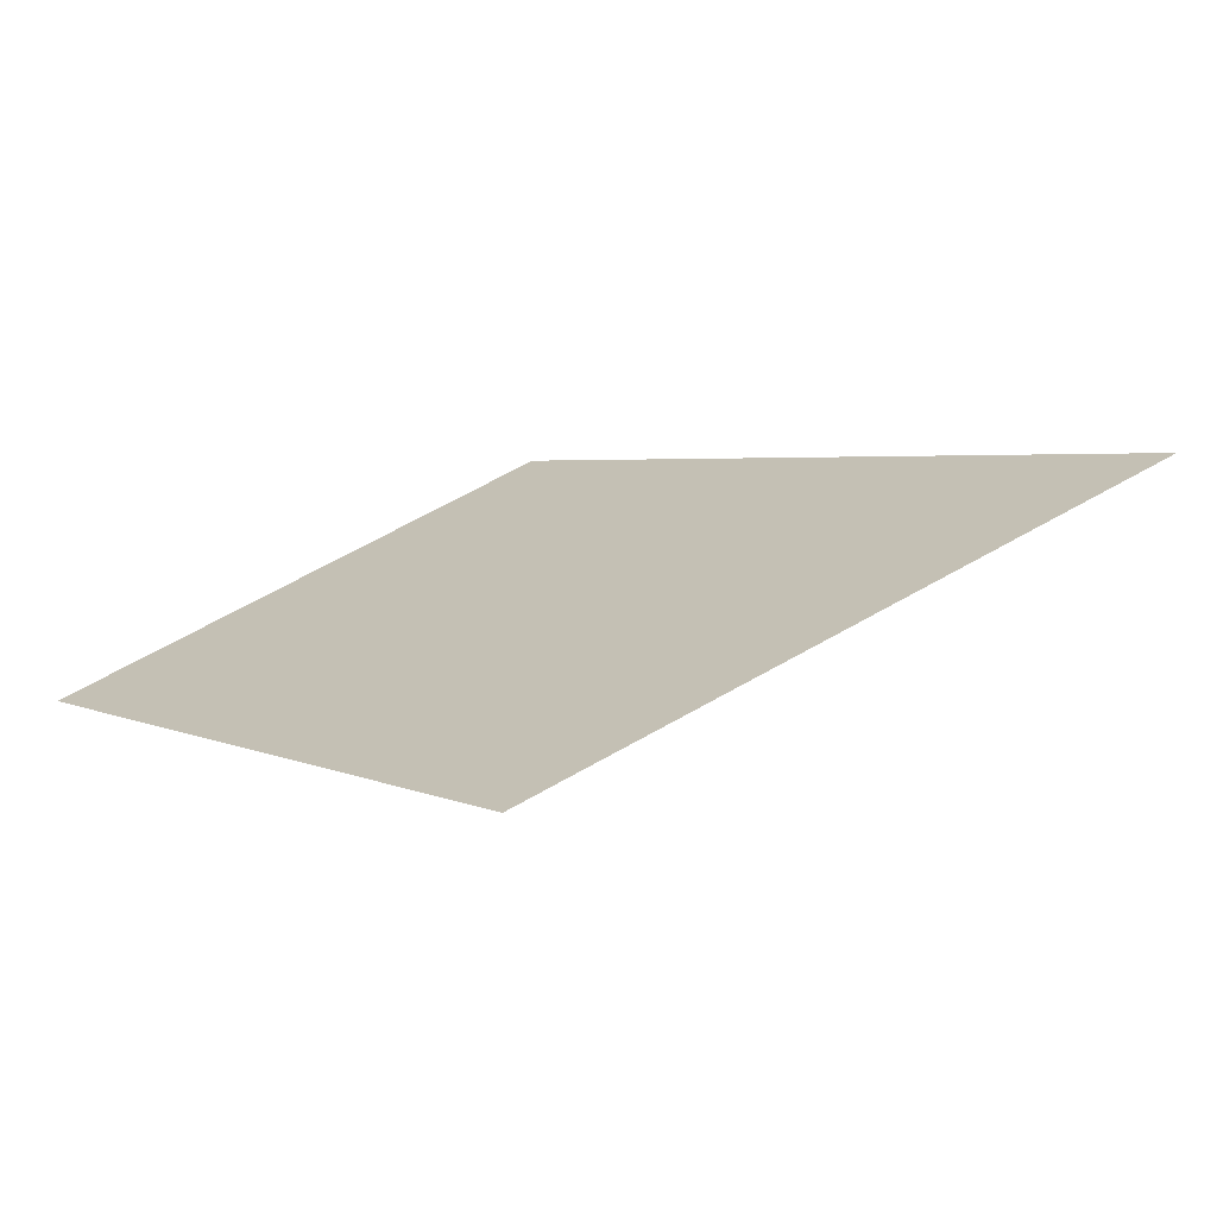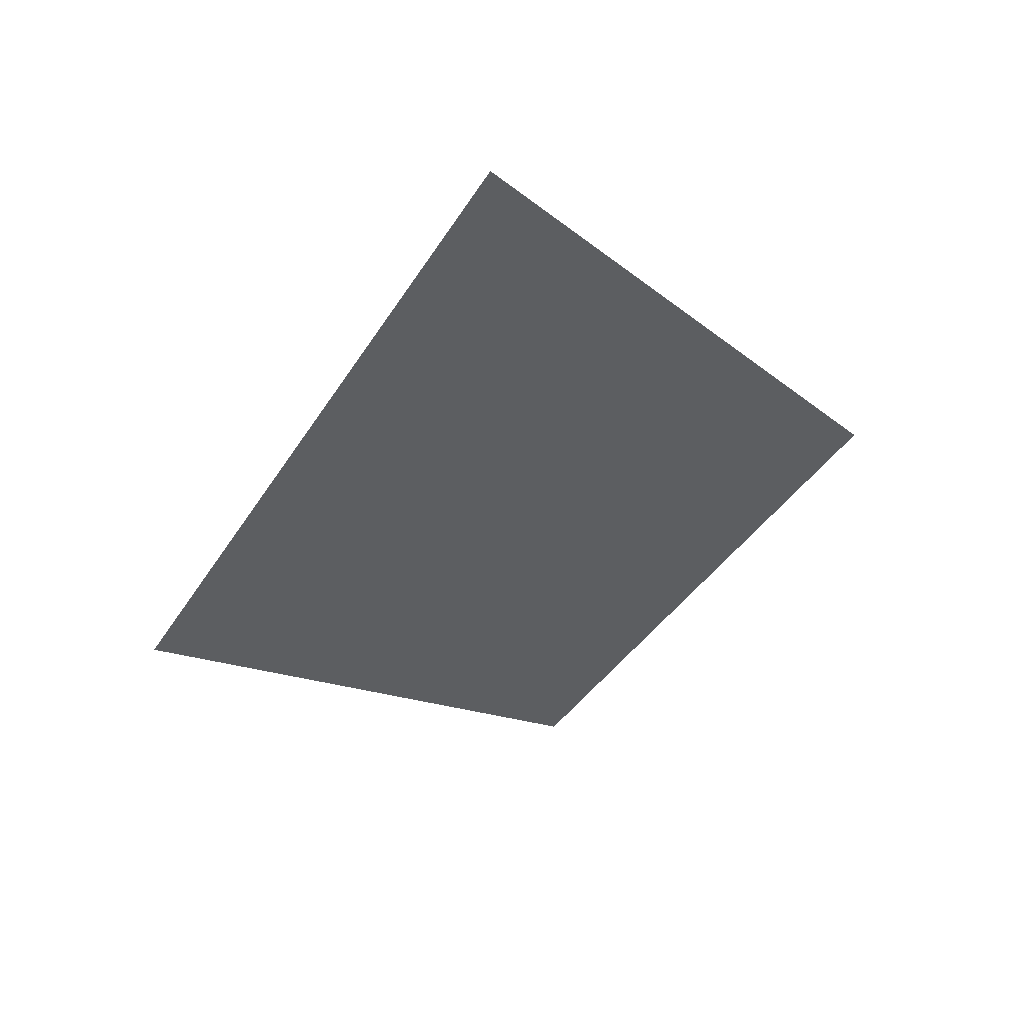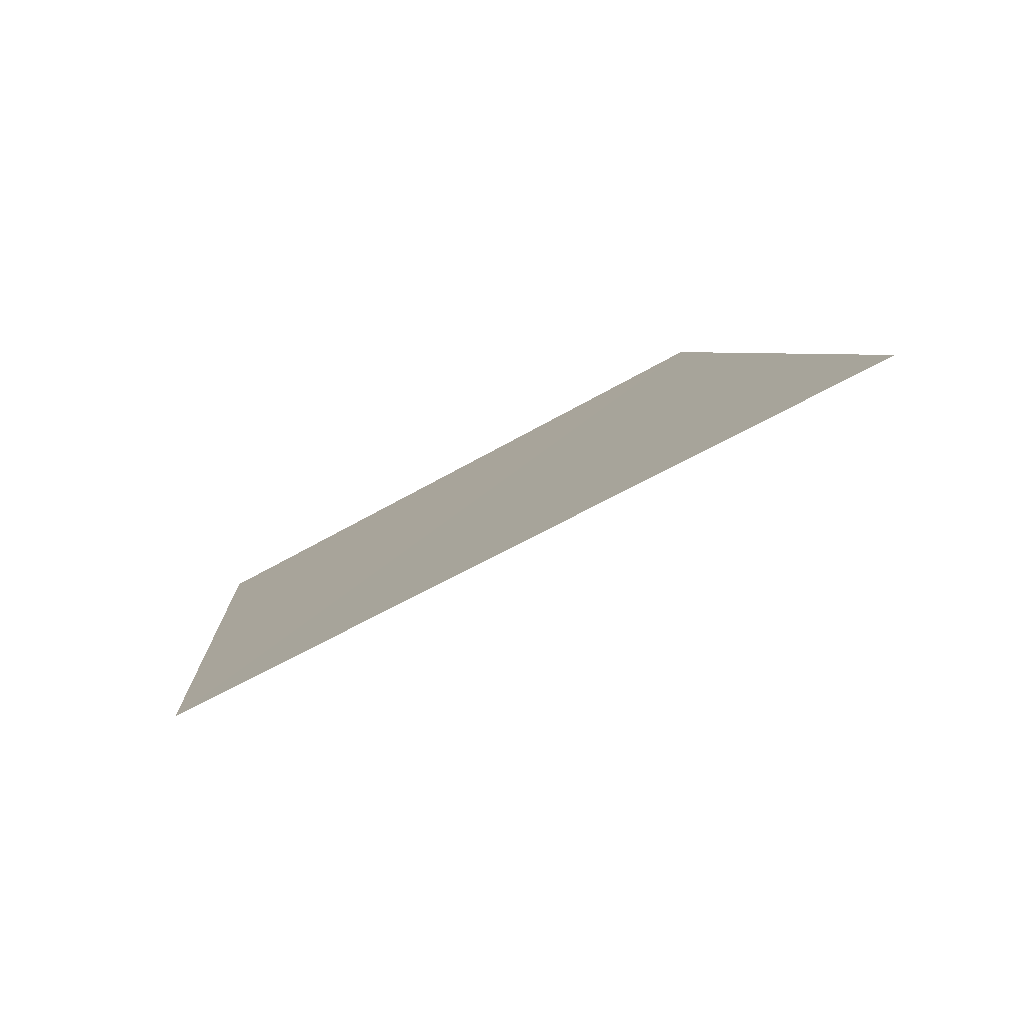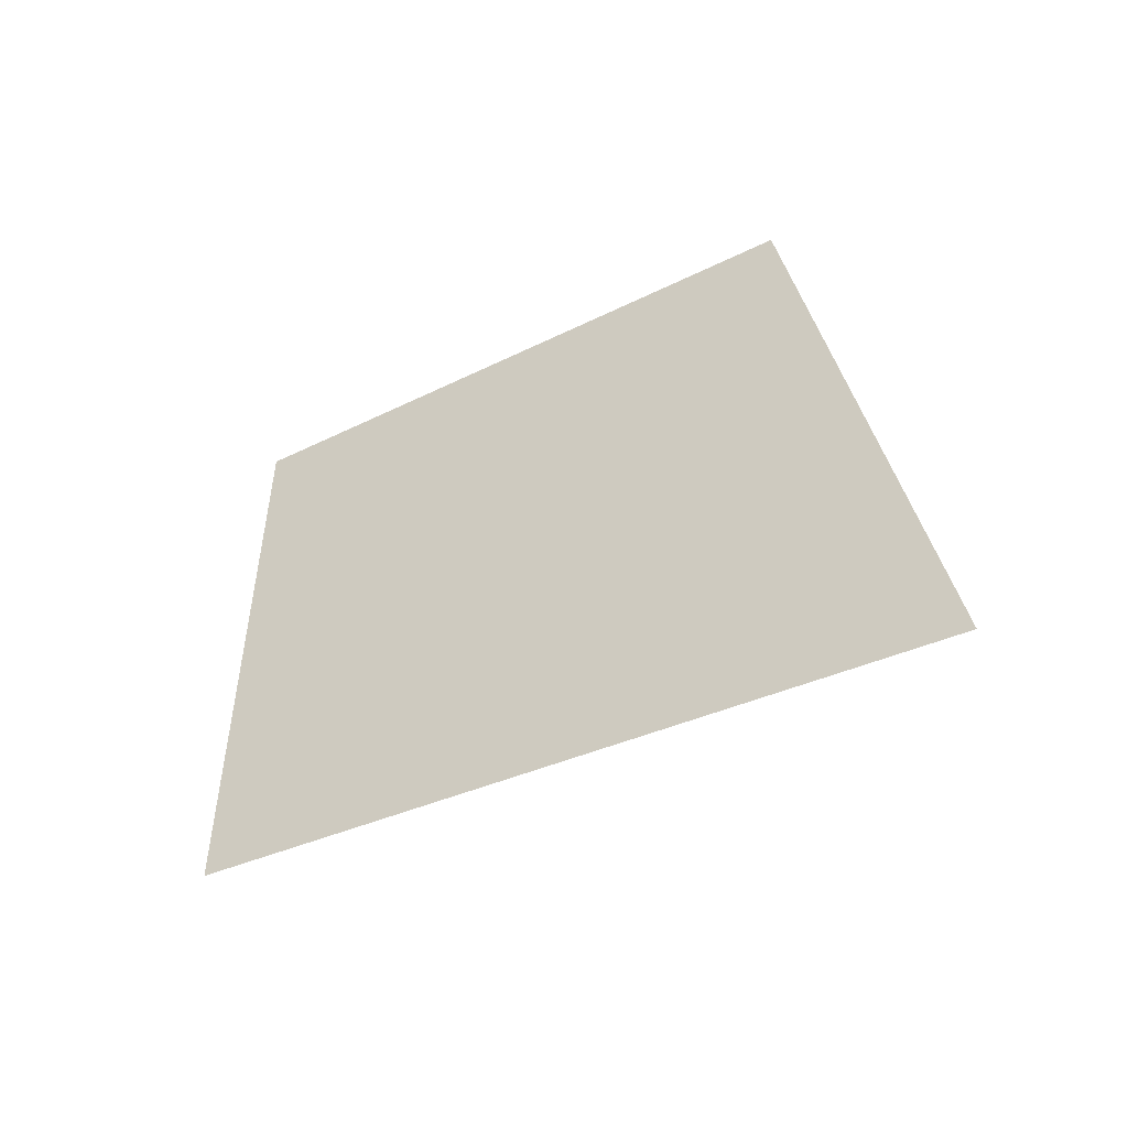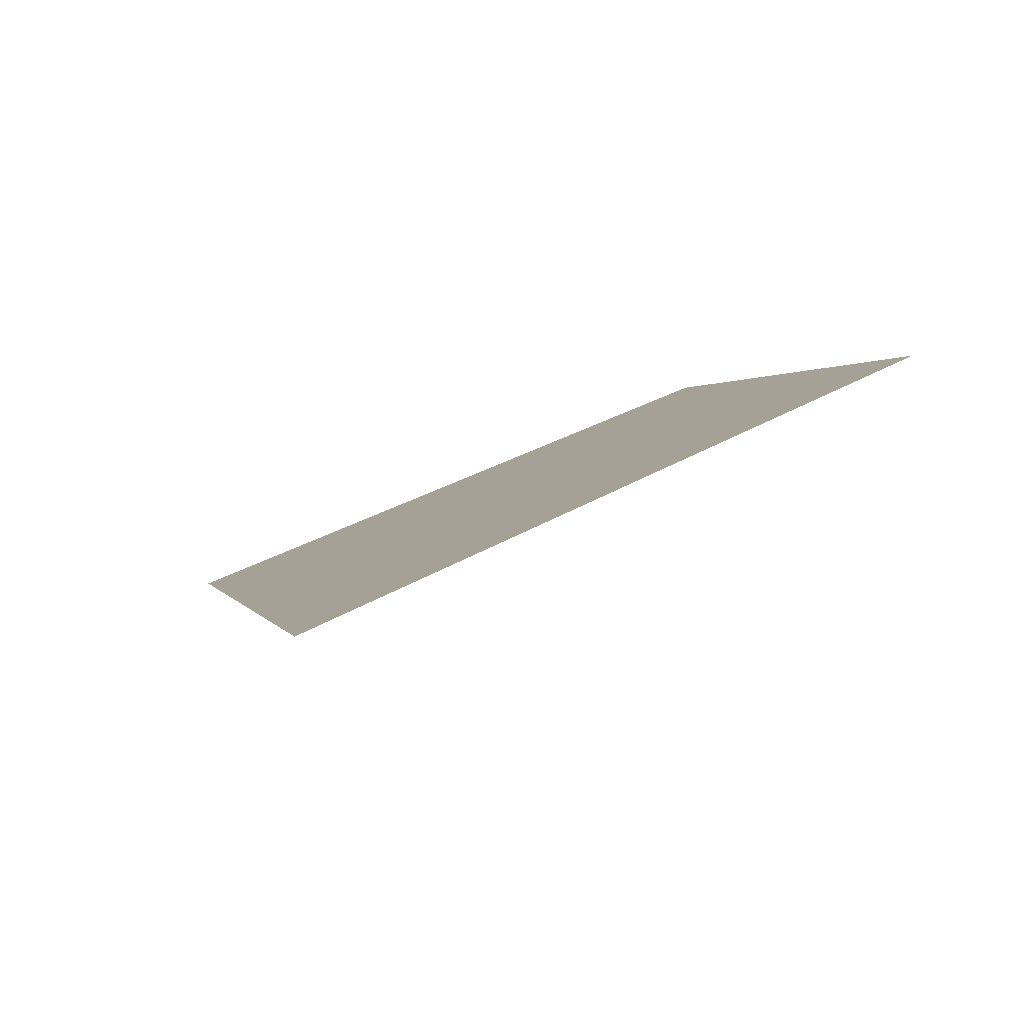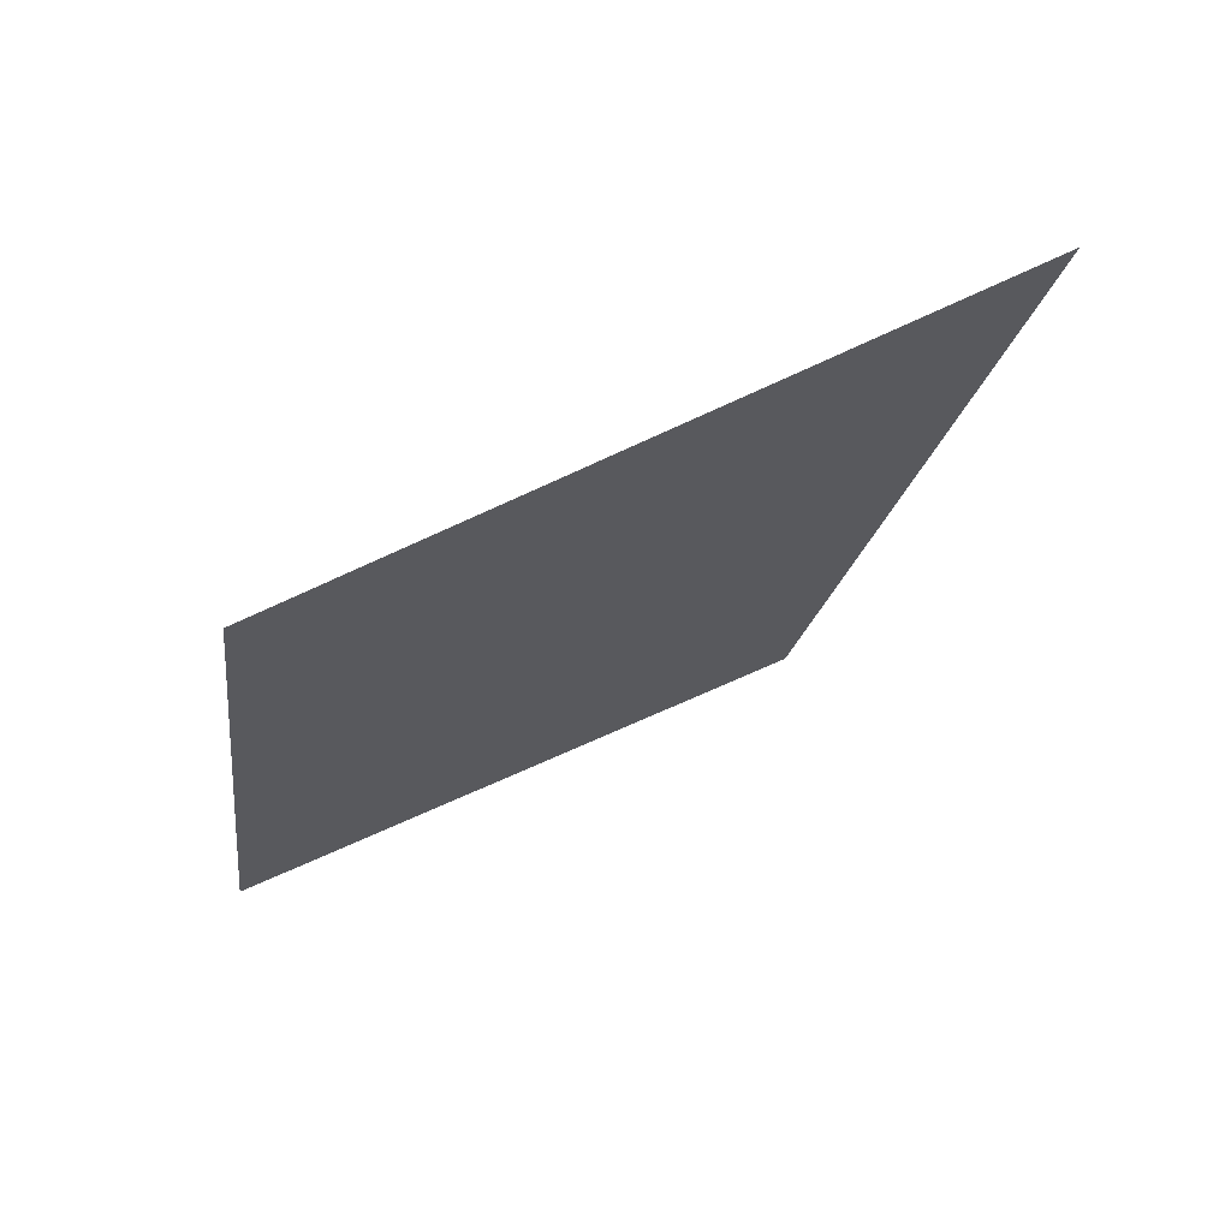
<metadata>
{"format":"obj","ext":"obj","renderer":"f3d","projection":"perspective","resolution":1024,"background":"white","views":[{"elev":-7.0,"azim":89.8,"up":"+Z"},{"elev":64.7,"azim":-171.5,"up":"+Y"},{"elev":-1.6,"azim":131.3,"up":"+Z"},{"elev":27.3,"azim":133.3,"up":"+Z"},{"elev":28.8,"azim":-162.8,"up":"+Z"},{"elev":-35.1,"azim":126.5,"up":"+Z"}]}
</metadata>
<code>
o 0_Scarborough_Reef_sphere.001
v -2.216 1.29 -4.21
v -2.217 1.288 -4.21
v -2.216 1.287 -4.211
v -2.215 1.288 -4.211
f 4 2 1
f 4 3 2

</code>
